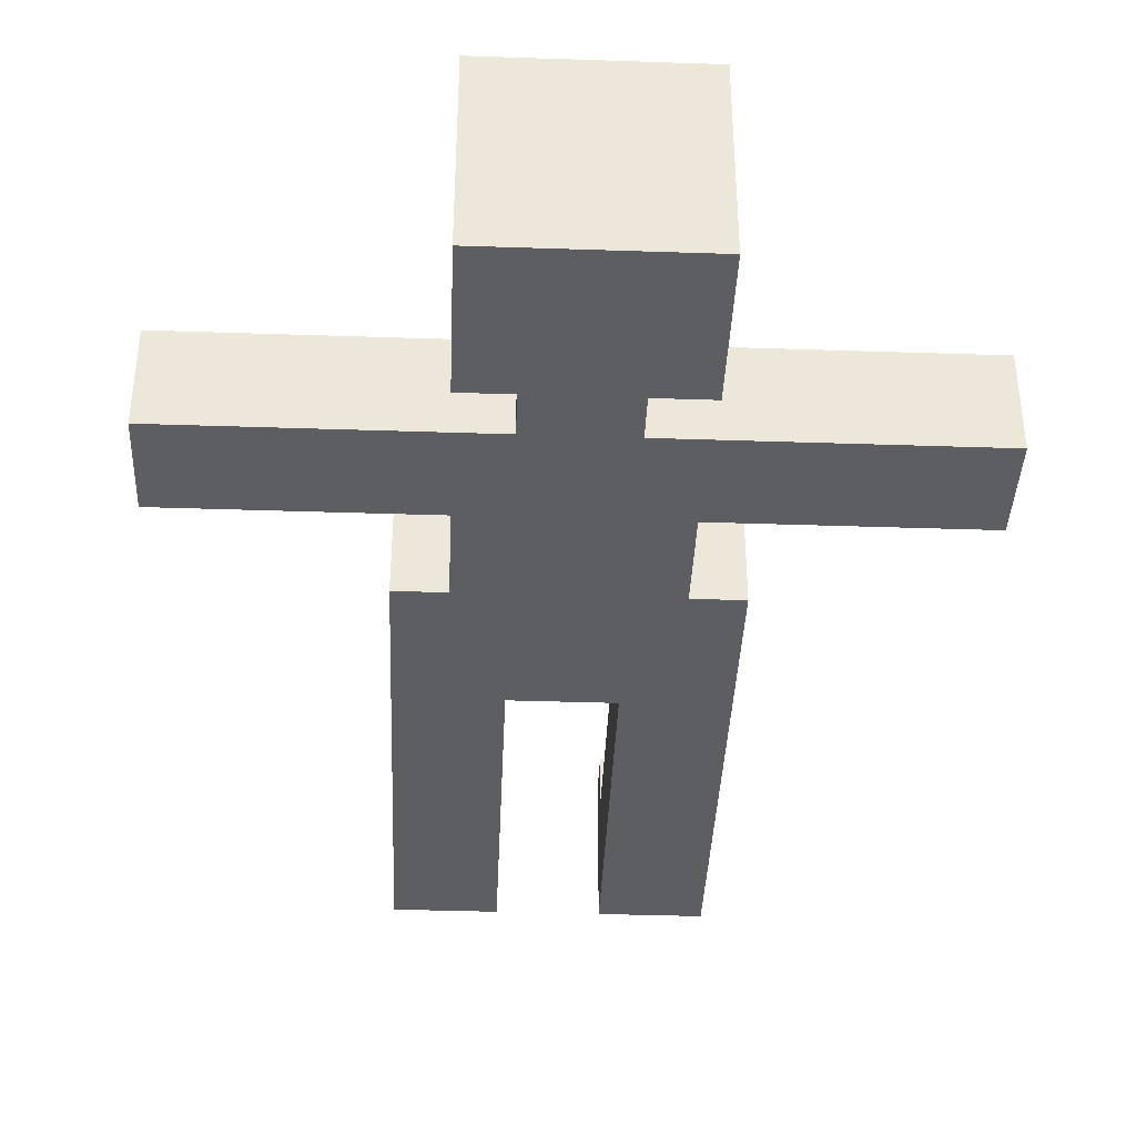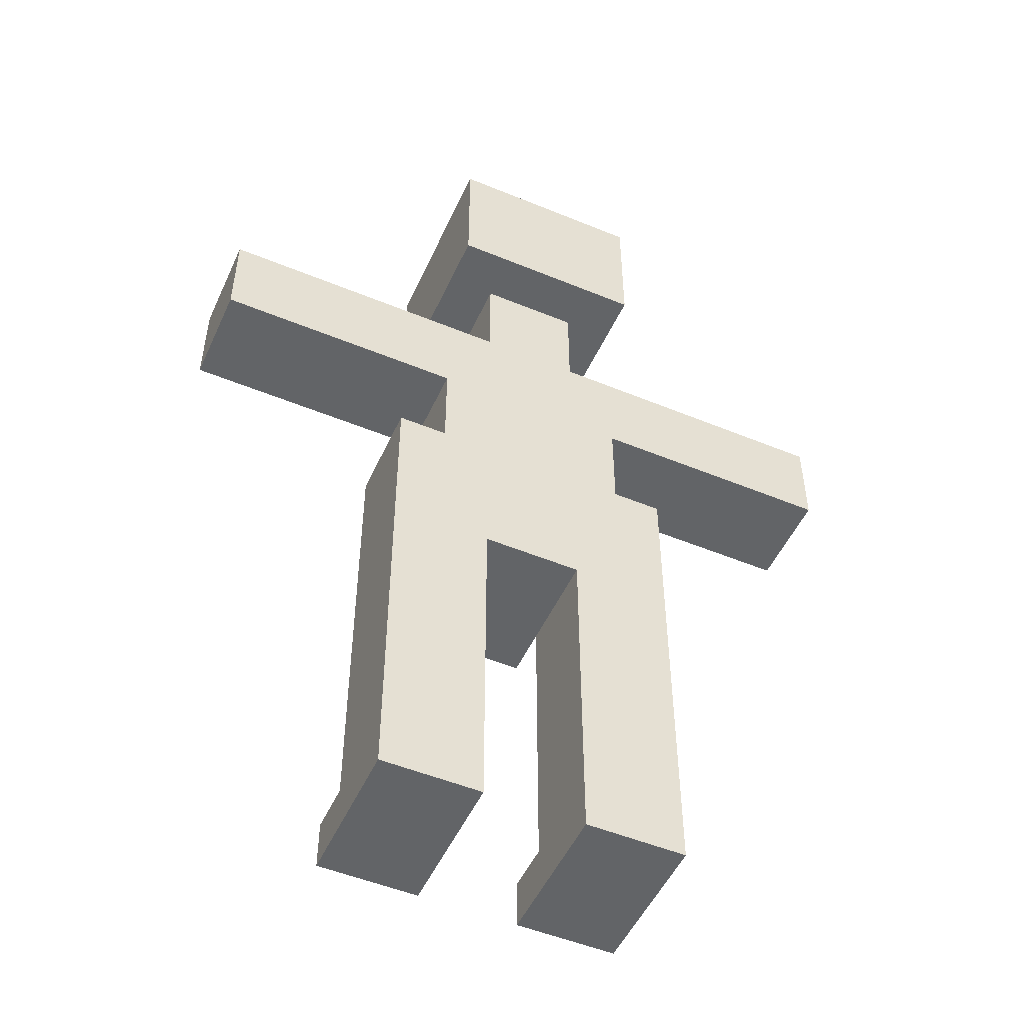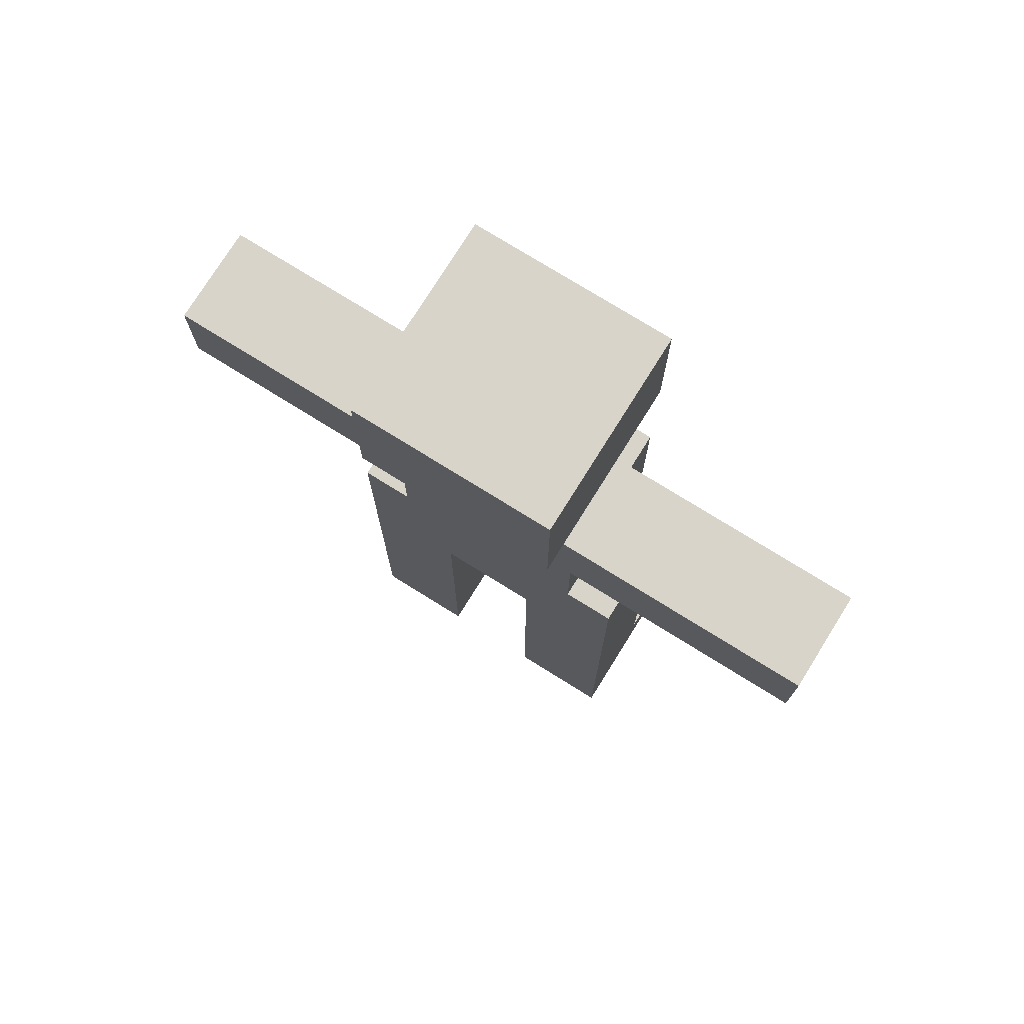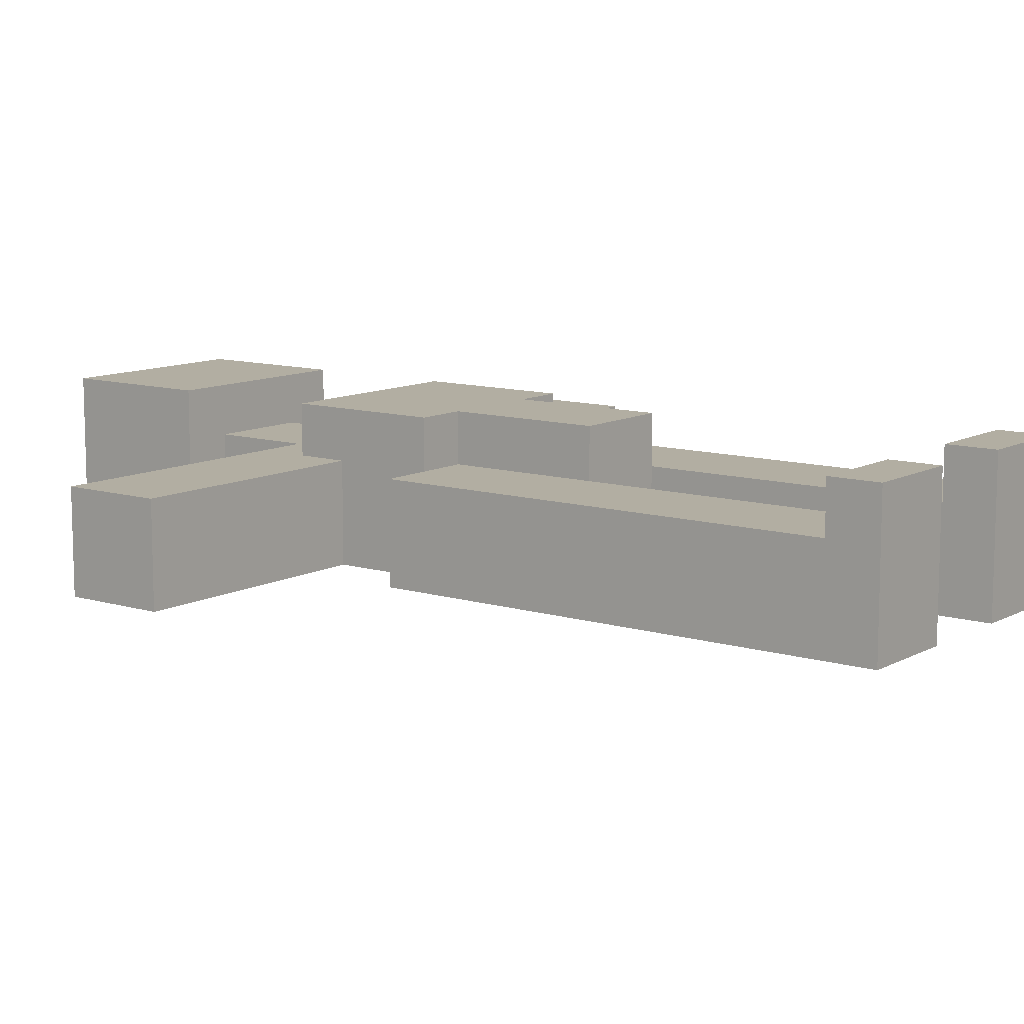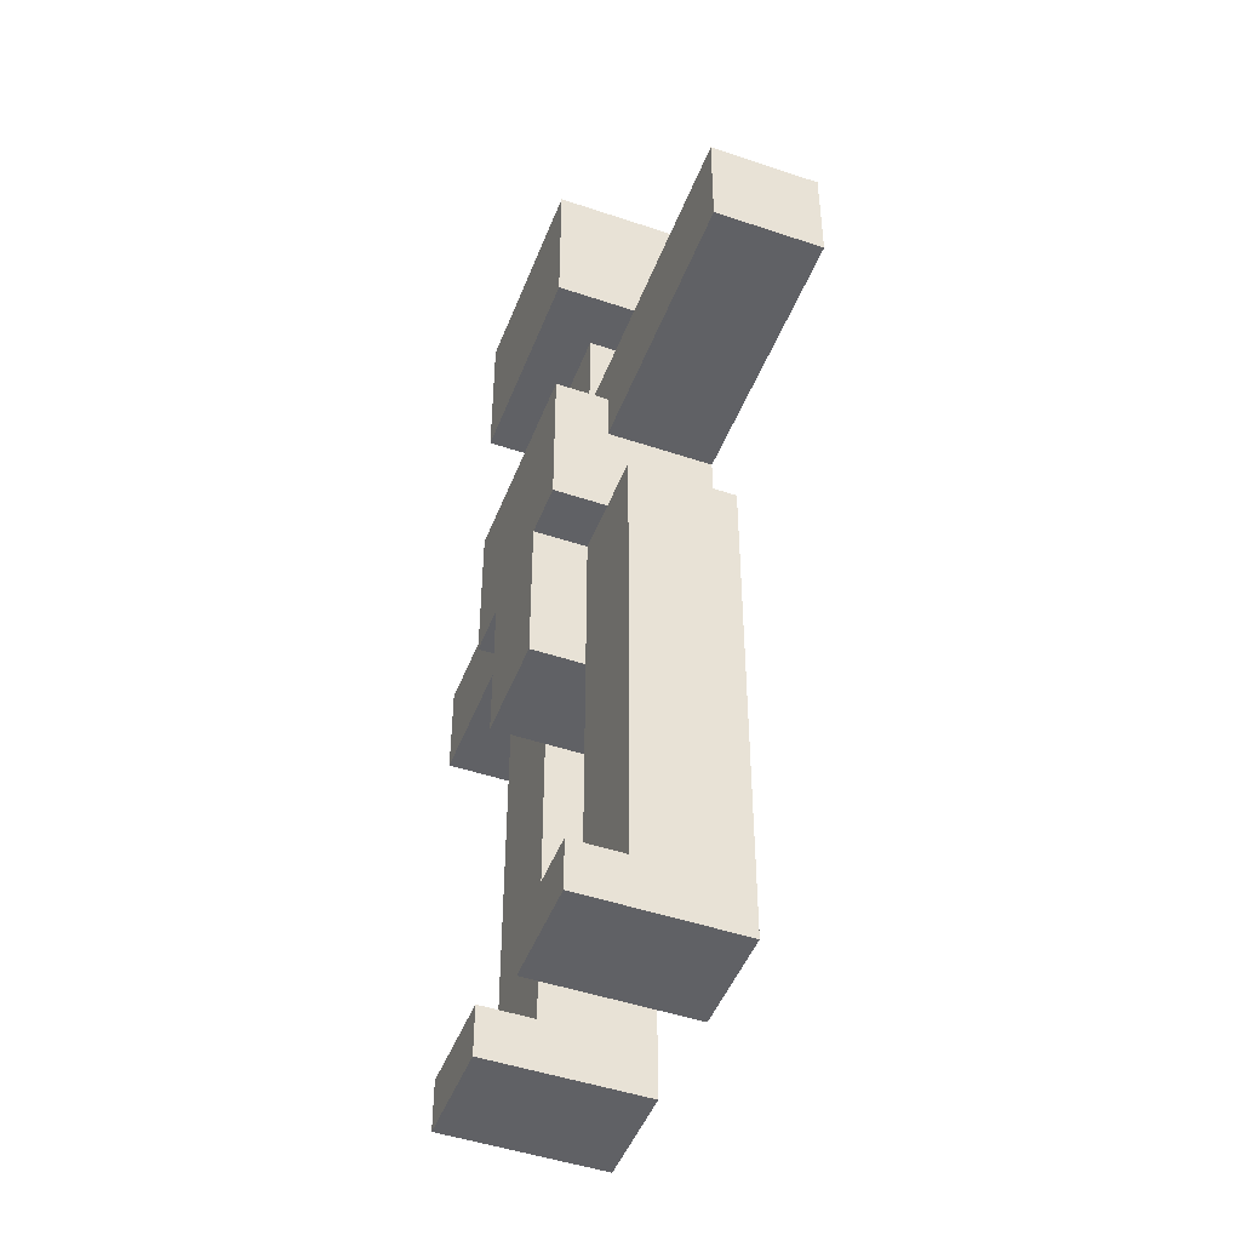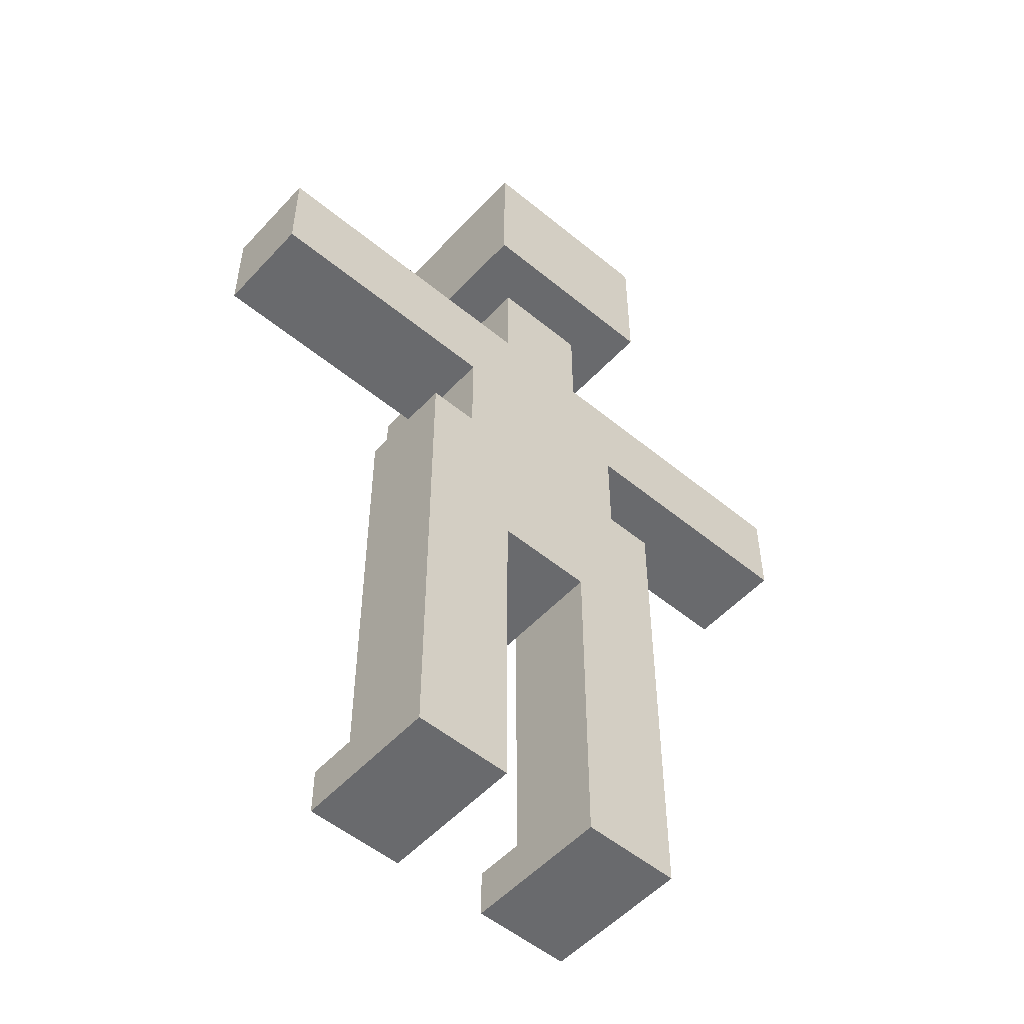
<metadata>
{"format":"obj","ext":"obj","renderer":"f3d","projection":"perspective","resolution":1024,"background":"white","views":[{"elev":-39.0,"azim":177.6,"up":"+Z"},{"elev":-51.1,"azim":155.8,"up":"+Y"},{"elev":75.6,"azim":-148.1,"up":"+Y"},{"elev":10.7,"azim":-52.8,"up":"+Z"},{"elev":-47.7,"azim":69.2,"up":"+Y"},{"elev":-53.1,"azim":138.6,"up":"+Y"}]}
</metadata>
<code>
o
v -0.7 1.2 0.1
v -0.7 1.2 -0.1
v -0.7 1.4 0.1
v -0.7 1.4 -0.1
v -0.3 0 0.2
v -0.3 0 -0.1
v -0.3 0.1 0.2
v -0.3 0.1 0.1
v -0.3 1 0.1
v -0.3 1 -0.1
v -0.2 1 0.2
v -0.2 1 0.1
v -0.2 1 -0.1
v -0.2 1.2 0.1
v -0.2 1.2 -0.1
v -0.2 1.3 0.2
v -0.2 1.3 0.1
v -0.2 1.6 0.2
v -0.2 1.6 -0.2
v -0.2 1.9 0.2
v -0.2 1.9 -0.2
v -0.1 0.7 0.2
v -0.1 0.7 0.1
v -0.1 1 0.2
v -0.1 1 0.1
v -0.1 1.4 0.1
v -0.1 1.4 -0.1
v -0.1 1.6 0.1
v -0.1 1.6 -0.1
v 0.1 0 0.2
v 0.1 0 -0.1
v 0.1 0.1 0.2
v 0.1 0.1 0.1
v 0.1 0.7 0.1
v 0.1 0.7 -0.1
v -0.1 0 0.2
v -0.1 0 -0.1
v -0.1 0.1 0.2
v -0.1 0.1 0.1
v -0.1 0.7 0.1
v -0.1 0.7 -0.1
v 0.1 0.7 0.2
v 0.1 0.7 0.1
v 0.1 1 0.2
v 0.1 1 0.1
v 0.1 1.4 0.1
v 0.1 1.4 -0.1
v 0.1 1.6 0.1
v 0.1 1.6 -0.1
v 0.2 1 0.2
v 0.2 1 0.1
v 0.2 1 -0.1
v 0.2 1.2 0.1
v 0.2 1.2 -0.1
v 0.2 1.3 0.2
v 0.2 1.3 0.1
v 0.2 1.6 0.2
v 0.2 1.6 -0.2
v 0.2 1.9 0.2
v 0.2 1.9 -0.2
v 0.3 0 0.2
v 0.3 0 -0.1
v 0.3 0.1 0.2
v 0.3 0.1 0.1
v 0.3 1 0.1
v 0.3 1 -0.1
v 0.7 1.2 0.1
v 0.7 1.2 -0.1
v 0.7 1.4 0.1
v 0.7 1.4 -0.1
v -0.3 0 0.2
v -0.3 0.1 0.2
v -0.2 1 0.2
v -0.2 1.3 0.2
v -0.2 1.6 0.2
v -0.2 1.9 0.2
v -0.1 0 0.2
v -0.1 0.1 0.2
v -0.1 0.7 0.2
v -0.1 1 0.2
v 0.1 0 0.2
v 0.1 0.1 0.2
v 0.1 0.7 0.2
v 0.1 1 0.2
v 0.2 1 0.2
v 0.2 1.3 0.2
v 0.2 1.6 0.2
v 0.2 1.9 0.2
v 0.3 0 0.2
v 0.3 0.1 0.2
v -0.7 1.2 0.1
v -0.7 1.4 0.1
v -0.3 0.1 0.1
v -0.3 1 0.1
v -0.2 1 0.1
v -0.2 1.2 0.1
v -0.2 1.3 0.1
v -0.1 0.1 0.1
v -0.1 0.7 0.1
v -0.1 1 0.1
v -0.1 1.4 0.1
v -0.1 1.6 0.1
v 0.1 0.1 0.1
v 0.1 0.7 0.1
v 0.1 1 0.1
v 0.1 1.4 0.1
v 0.1 1.6 0.1
v 0.2 1 0.1
v 0.2 1.2 0.1
v 0.2 1.3 0.1
v 0.3 0.1 0.1
v 0.3 1 0.1
v 0.7 1.2 0.1
v 0.7 1.4 0.1
v -0.7 1.2 -0.1
v -0.7 1.4 -0.1
v -0.3 0 -0.1
v -0.3 1 -0.1
v -0.2 1 -0.1
v -0.2 1.2 -0.1
v -0.1 0 -0.1
v -0.1 0.7 -0.1
v -0.1 1.4 -0.1
v -0.1 1.6 -0.1
v 0.1 0 -0.1
v 0.1 0.7 -0.1
v 0.1 1.4 -0.1
v 0.1 1.6 -0.1
v 0.2 1 -0.1
v 0.2 1.2 -0.1
v 0.3 0 -0.1
v 0.3 1 -0.1
v 0.7 1.2 -0.1
v 0.7 1.4 -0.1
v -0.2 1.6 -0.2
v -0.2 1.9 -0.2
v 0.2 1.6 -0.2
v 0.2 1.9 -0.2
v -0.3 0 0.2
v -0.1 0 0.2
v 0.1 0 0.2
v 0.3 0 0.2
v -0.3 0 -0.1
v -0.1 0 -0.1
v 0.1 0 -0.1
v 0.3 0 -0.1
v -0.1 0.7 0.2
v 0.1 0.7 0.2
v -0.1 0.7 0.1
v 0.1 0.7 0.1
v -0.1 0.7 -0.1
v 0.1 0.7 -0.1
v -0.2 1 0.2
v -0.1 1 0.2
v 0.1 1 0.2
v 0.2 1 0.2
v -0.2 1 0.1
v -0.1 1 0.1
v 0.1 1 0.1
v 0.2 1 0.1
v -0.7 1.2 0.1
v -0.2 1.2 0.1
v 0.2 1.2 0.1
v 0.7 1.2 0.1
v -0.7 1.2 -0.1
v -0.2 1.2 -0.1
v 0.2 1.2 -0.1
v 0.7 1.2 -0.1
v -0.2 1.6 0.2
v 0.2 1.6 0.2
v -0.1 1.6 0.1
v 0.1 1.6 0.1
v -0.1 1.6 -0.1
v 0.1 1.6 -0.1
v -0.2 1.6 -0.2
v 0.2 1.6 -0.2
v -0.3 0.1 0.2
v -0.1 0.1 0.2
v 0.1 0.1 0.2
v 0.3 0.1 0.2
v -0.3 0.1 0.1
v -0.1 0.1 0.1
v 0.1 0.1 0.1
v 0.3 0.1 0.1
v -0.3 1 0.1
v -0.2 1 0.1
v 0.2 1 0.1
v 0.3 1 0.1
v -0.3 1 -0.1
v -0.2 1 -0.1
v 0.2 1 -0.1
v 0.3 1 -0.1
v -0.2 1.3 0.2
v 0.2 1.3 0.2
v -0.2 1.3 0.1
v 0.2 1.3 0.1
v -0.7 1.4 0.1
v -0.1 1.4 0.1
v 0.1 1.4 0.1
v 0.7 1.4 0.1
v -0.7 1.4 -0.1
v -0.1 1.4 -0.1
v 0.1 1.4 -0.1
v 0.7 1.4 -0.1
v -0.2 1.9 0.2
v 0.2 1.9 0.2
v -0.2 1.9 -0.2
v 0.2 1.9 -0.2
f 3 2 1
f 4 2 3
f 7 6 5
f 8 6 7
f 9 6 8
f 10 6 9
f 14 12 11
f 14 13 12
f 15 13 14
f 16 14 11
f 17 14 16
f 20 19 18
f 21 19 20
f 24 23 22
f 25 23 24
f 28 27 26
f 29 27 28
f 32 31 30
f 33 31 32
f 34 31 33
f 35 31 34
f 36 37 38
f 38 37 39
f 39 37 40
f 40 37 41
f 42 43 44
f 44 43 45
f 46 47 48
f 48 47 49
f 50 51 53
f 51 52 53
f 53 52 54
f 50 53 55
f 55 53 56
f 57 58 59
f 59 58 60
f 61 62 63
f 63 62 64
f 64 62 65
f 65 62 66
f 67 68 69
f 69 68 70
f 77 72 71
f 78 72 77
f 80 74 73
f 83 80 79
f 84 74 80
f 84 80 83
f 85 74 84
f 86 74 85
f 87 76 75
f 88 76 87
f 89 82 81
f 90 82 89
f 95 94 93
f 96 92 91
f 97 92 96
f 98 95 93
f 99 95 98
f 100 95 99
f 101 92 97
f 106 102 101
f 106 101 97
f 107 102 106
f 108 105 104
f 108 104 103
f 110 106 97
f 111 108 103
f 112 108 111
f 113 110 109
f 114 106 110
f 114 110 113
f 117 118 119
f 115 116 120
f 117 119 121
f 119 120 121
f 121 120 122
f 120 116 123
f 122 120 123
f 123 124 126
f 122 123 126
f 126 124 127
f 127 124 128
f 125 126 129
f 126 127 129
f 129 127 130
f 125 129 131
f 131 129 132
f 130 127 133
f 133 127 134
f 135 136 137
f 137 136 138
f 143 140 139
f 144 140 143
f 145 142 141
f 146 142 145
f 149 148 147
f 150 148 149
f 151 150 149
f 152 150 151
f 157 154 153
f 158 154 157
f 159 156 155
f 160 156 159
f 165 162 161
f 166 162 165
f 167 164 163
f 168 164 167
f 171 170 169
f 172 170 171
f 173 171 169
f 174 170 172
f 175 173 169
f 175 174 173
f 176 170 174
f 176 174 175
f 177 178 181
f 181 178 182
f 179 180 183
f 183 180 184
f 185 186 189
f 189 186 190
f 187 188 191
f 191 188 192
f 193 194 195
f 195 194 196
f 197 198 201
f 201 198 202
f 199 200 203
f 203 200 204
f 205 206 207
f 207 206 208

</code>
